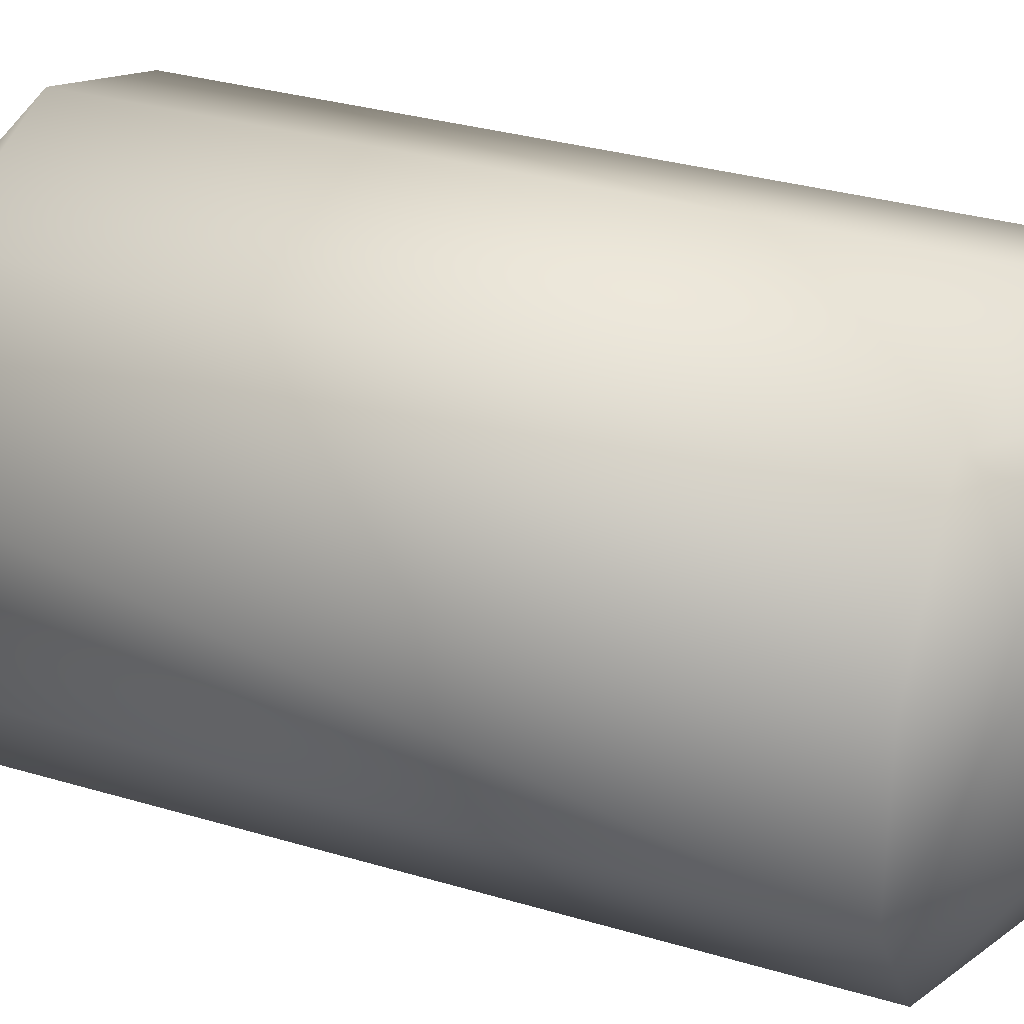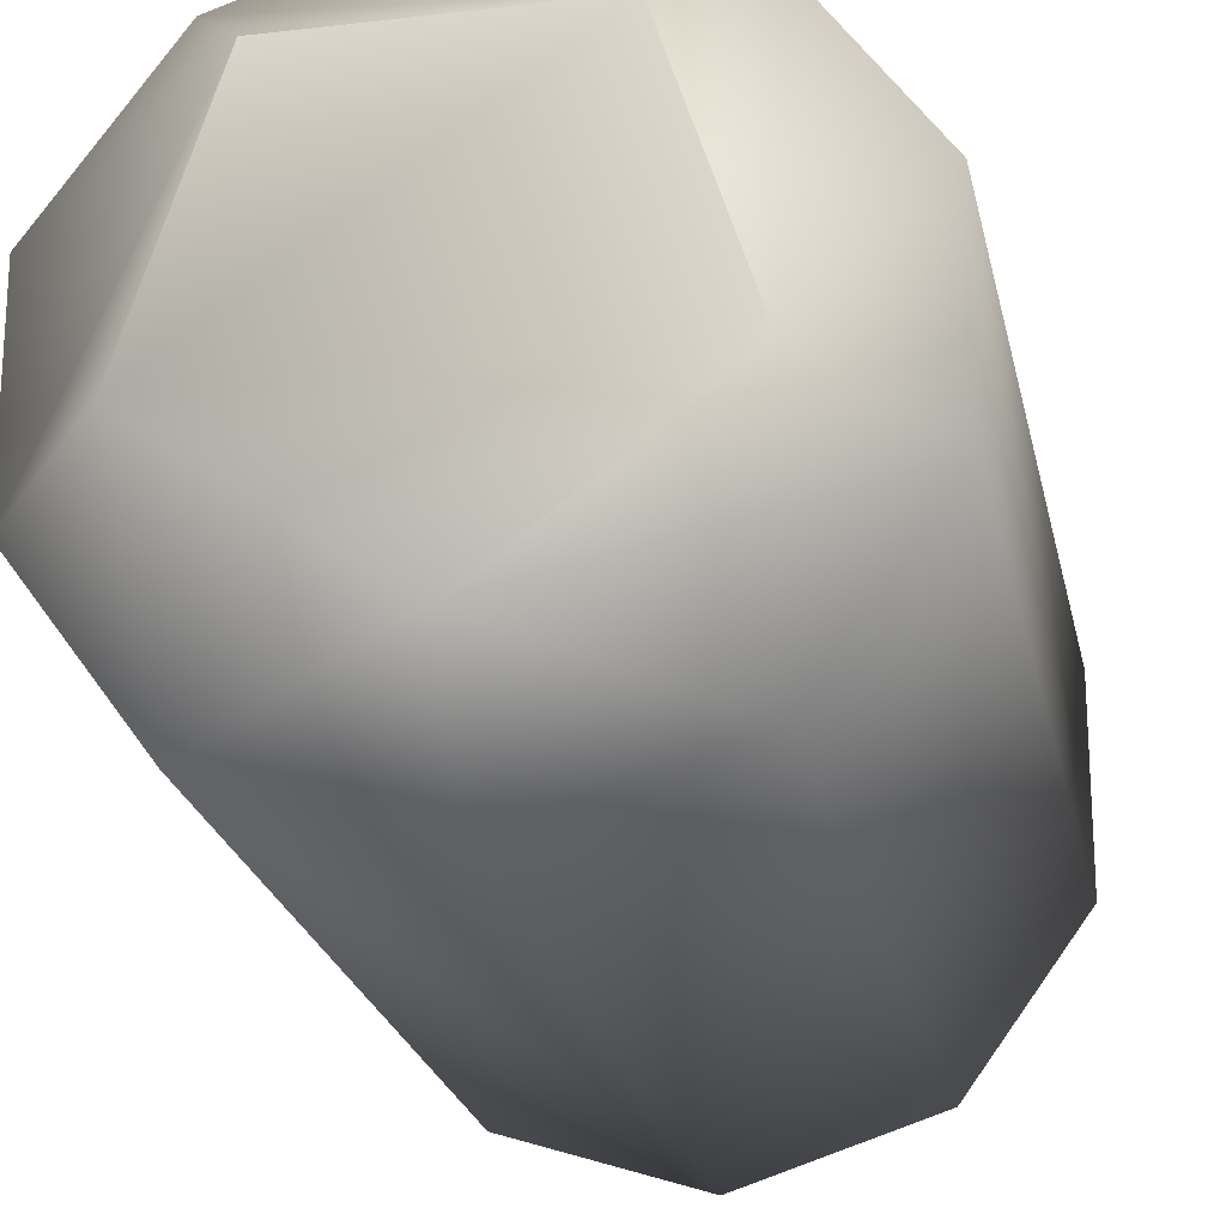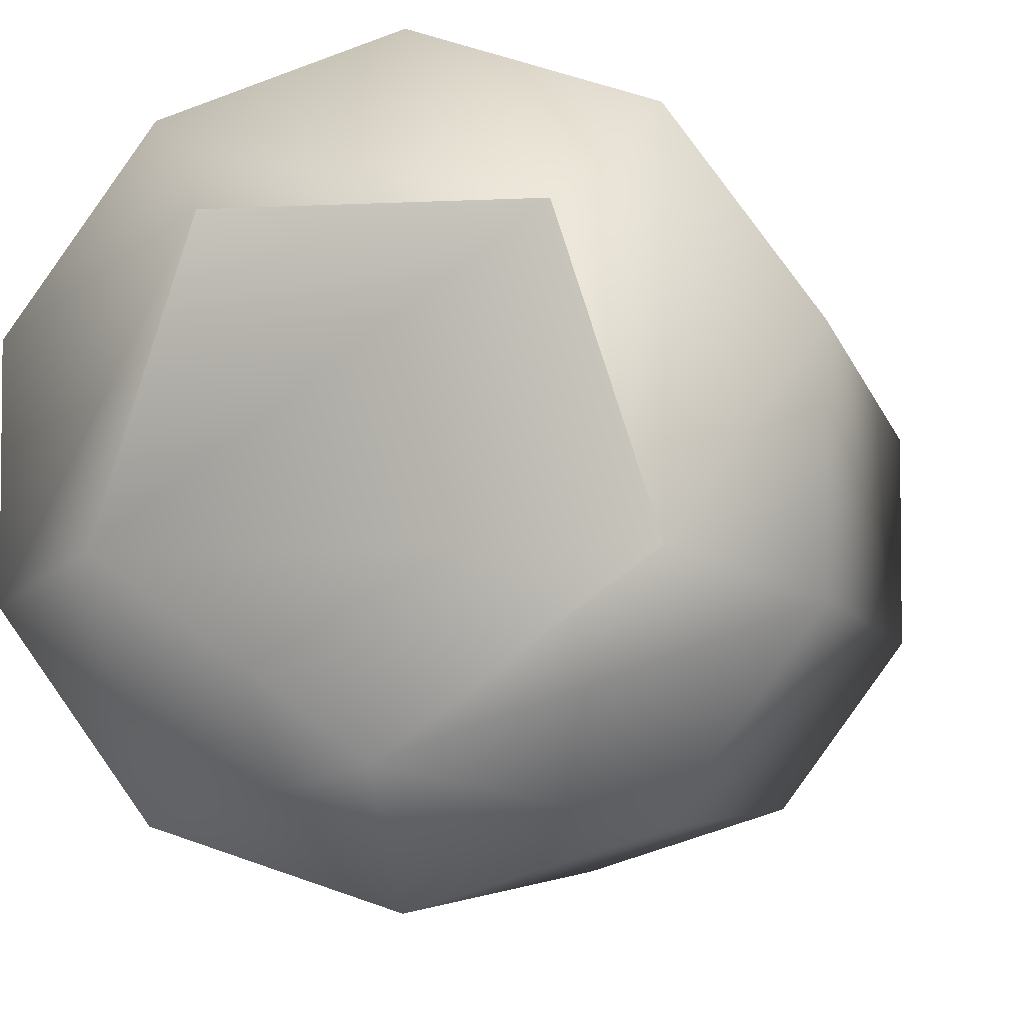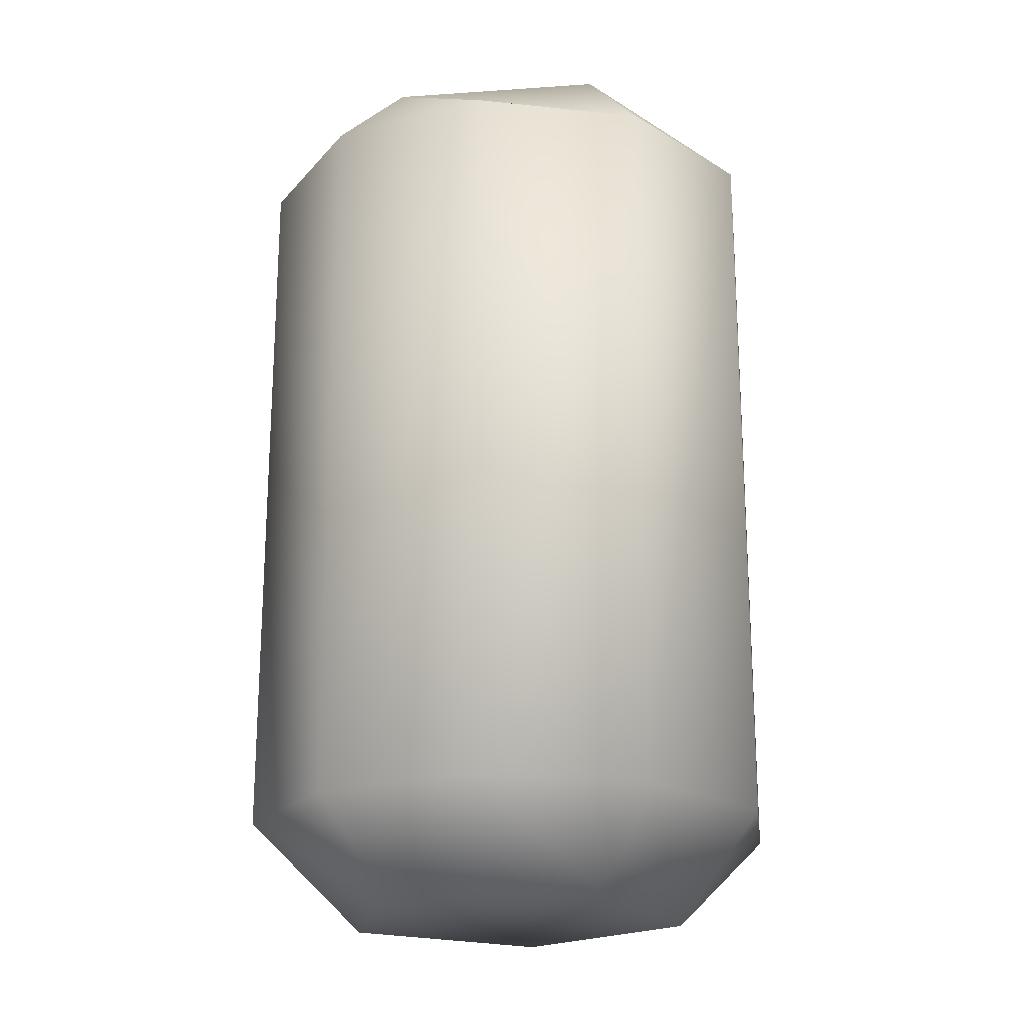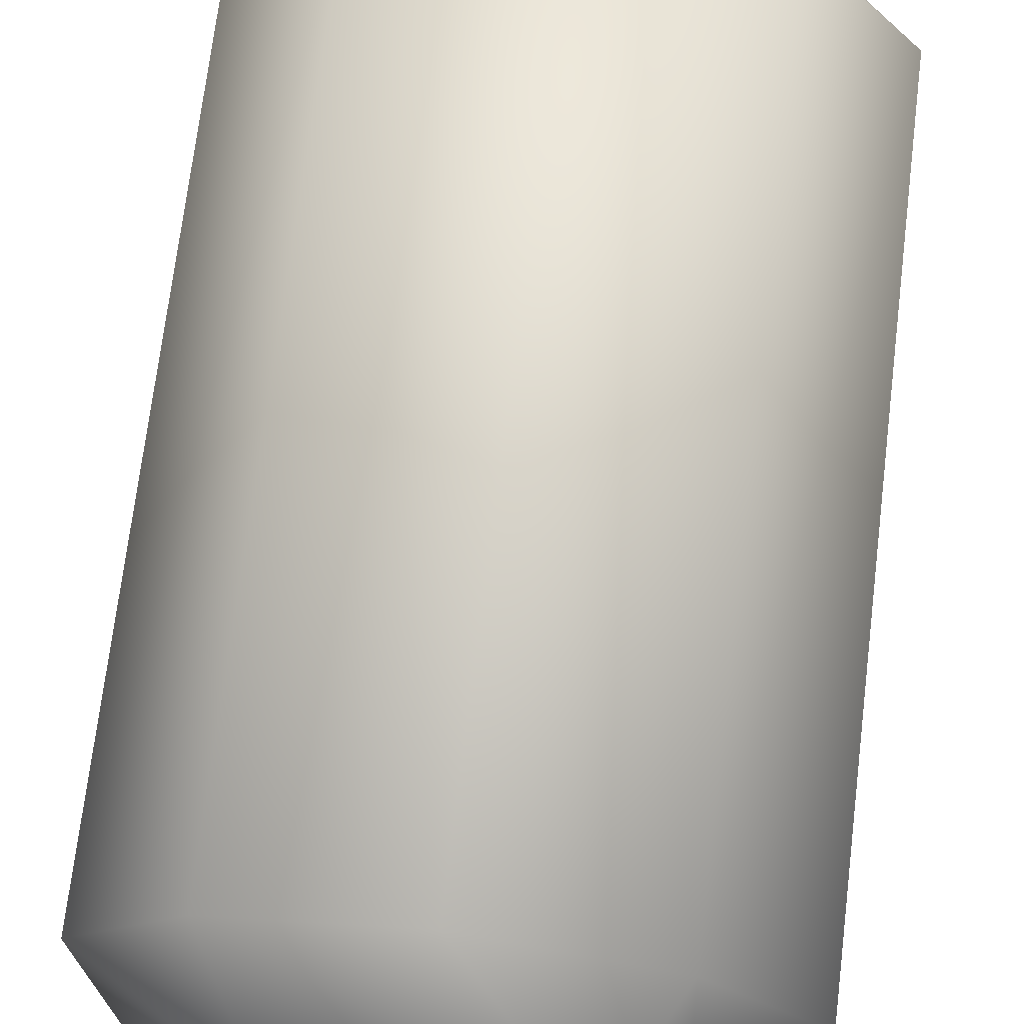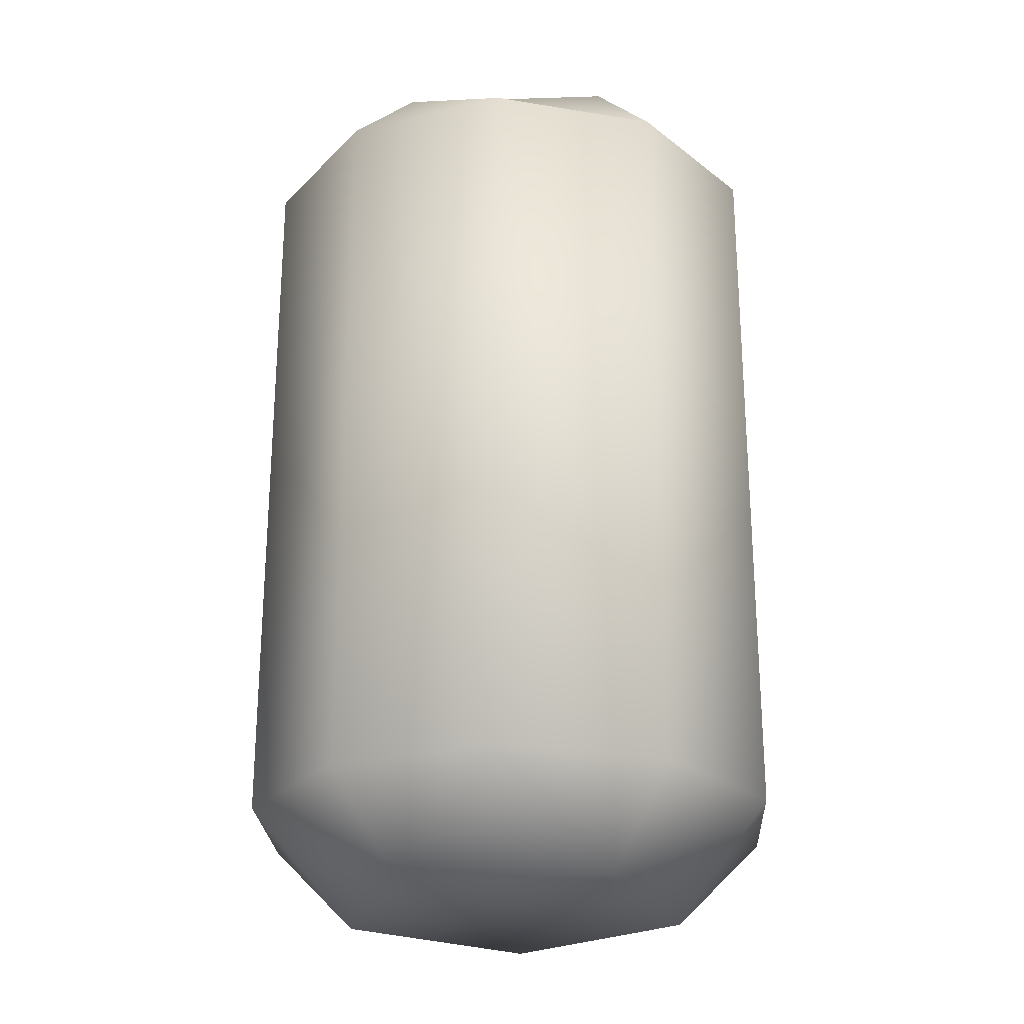
<metadata>
{"format":"obj","ext":"obj","renderer":"f3d","projection":"perspective","resolution":1024,"background":"white","views":[{"elev":31.8,"azim":112.8,"up":"+Z"},{"elev":-22.6,"azim":-168.6,"up":"+Z"},{"elev":-4.5,"azim":-169.5,"up":"+Z"},{"elev":-20.7,"azim":79.2,"up":"+Y"},{"elev":71.2,"azim":-173.1,"up":"+Z"},{"elev":-25.0,"azim":3.0,"up":"+Y"}]}
</metadata>
<code>
o mesh10/mesh10-geometry#mesh10-geometry
v -0.007452 -0.4747 -0.1288
v 0.004737 -0.4747 -0.1288
v -0.001357 -0.4747 -0.1333
v -0.005124 -0.4747 -0.1217
v 0.004292 -0.4779 -0.1346
v -0.0105 -0.4779 -0.1298
v -0.007007 -0.4779 -0.1191
v 0.002409 -0.4747 -0.1217
v 0.007784 -0.4779 -0.1298
v -0.001357 -0.4779 -0.1365
v -0.007007 -0.4779 -0.1346
v -0.0105 -0.4779 -0.1239
v -0.001357 -0.4779 -0.1172
v 0.004292 -0.4779 -0.1191
v 0.007784 -0.5036 -0.1298
v -0.001357 -0.5036 -0.1365
v -0.007007 -0.5036 -0.1346
v -0.0105 -0.5036 -0.1298
v -0.0105 -0.5036 -0.1239
v -0.001357 -0.5036 -0.1172
v 0.007784 -0.4779 -0.1239
v 0.004292 -0.5036 -0.1346
v 0.007784 -0.5036 -0.1239
v -0.007007 -0.5036 -0.1191
v 0.004292 -0.5036 -0.1191
v -0.001357 -0.5068 -0.1333
v 0.004737 -0.5068 -0.1288
v -0.007452 -0.5068 -0.1288
v -0.005124 -0.5068 -0.1217
v 0.002409 -0.5068 -0.1217
f 1 2 3
f 2 1 4
f 2 5 3
f 3 6 1
f 1 7 4
f 2 4 8
f 2 9 5
f 3 5 10
f 6 3 11
f 1 6 12
f 7 1 12
f 13 4 7
f 14 8 4
f 8 9 2
f 15 5 9
f 5 16 10
f 3 10 11
f 17 6 11
f 18 12 6
f 19 7 12
f 13 14 4
f 7 20 13
f 14 21 8
f 8 21 9
f 5 15 22
f 9 23 15
f 16 5 22
f 17 10 16
f 10 17 11
f 6 17 18
f 12 18 19
f 7 19 24
f 13 25 14
f 20 7 24
f 25 13 20
f 25 21 14
f 23 9 21
f 15 26 22
f 23 27 15
f 22 26 16
f 26 17 16
f 28 18 17
f 18 28 19
f 24 19 29
f 20 24 29
f 20 30 25
f 21 25 23
f 27 26 15
f 30 27 23
f 28 17 26
f 29 19 28
f 20 29 30
f 25 30 23
f 27 28 26
f 28 27 30
f 28 30 29
f 3 2 1
f 4 1 2
f 3 5 2
f 1 6 3
f 4 7 1
f 8 4 2
f 5 9 2
f 10 5 3
f 11 3 6
f 12 6 1
f 12 1 7
f 7 4 13
f 4 8 14
f 2 9 8
f 9 5 15
f 10 16 5
f 11 10 3
f 11 6 17
f 6 12 18
f 12 7 19
f 4 14 13
f 13 20 7
f 8 21 14
f 9 21 8
f 22 15 5
f 15 23 9
f 22 5 16
f 16 10 17
f 11 17 10
f 18 17 6
f 19 18 12
f 24 19 7
f 14 25 13
f 24 7 20
f 20 13 25
f 14 21 25
f 21 9 23
f 22 26 15
f 15 27 23
f 16 26 22
f 16 17 26
f 17 18 28
f 19 28 18
f 29 19 24
f 29 24 20
f 25 30 20
f 23 25 21
f 15 26 27
f 23 27 30
f 26 17 28
f 28 19 29
f 30 29 20
f 23 30 25
f 26 28 27
f 30 27 28
f 29 30 28

</code>
